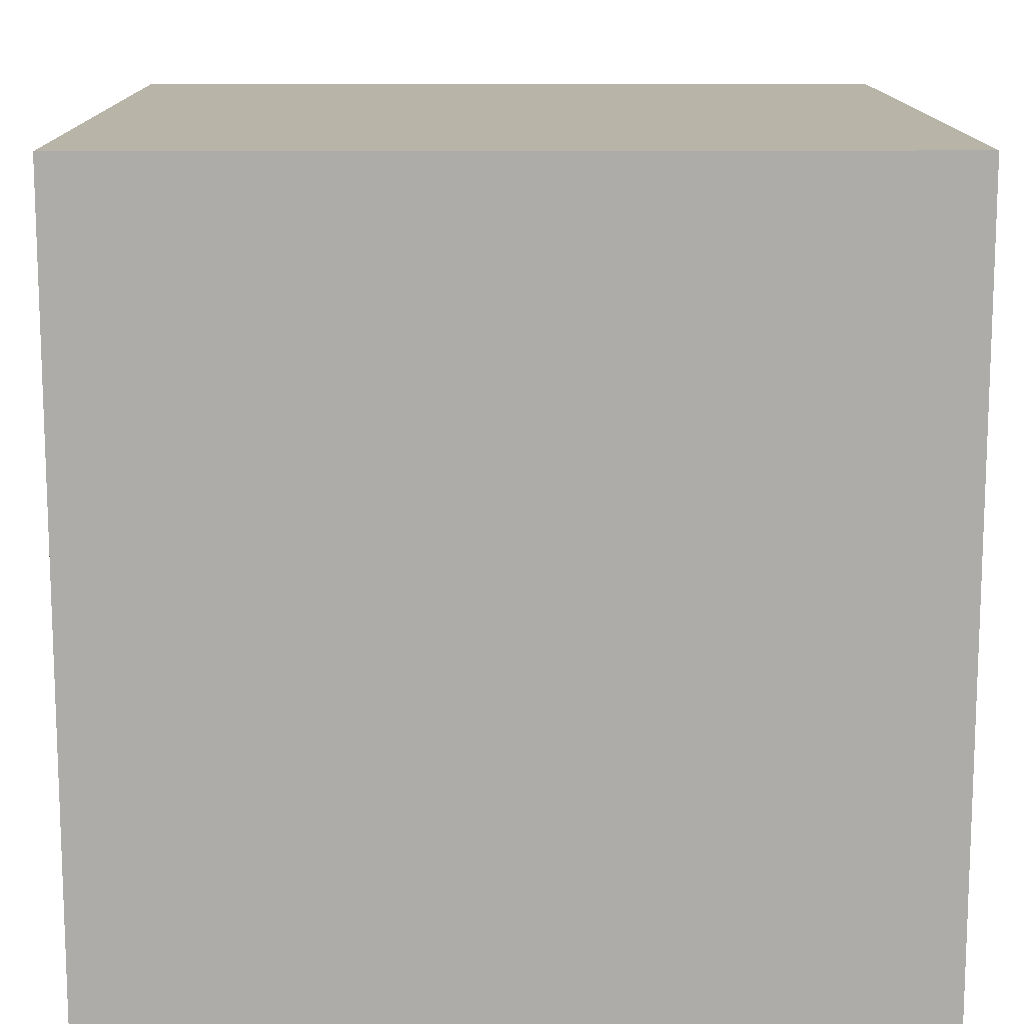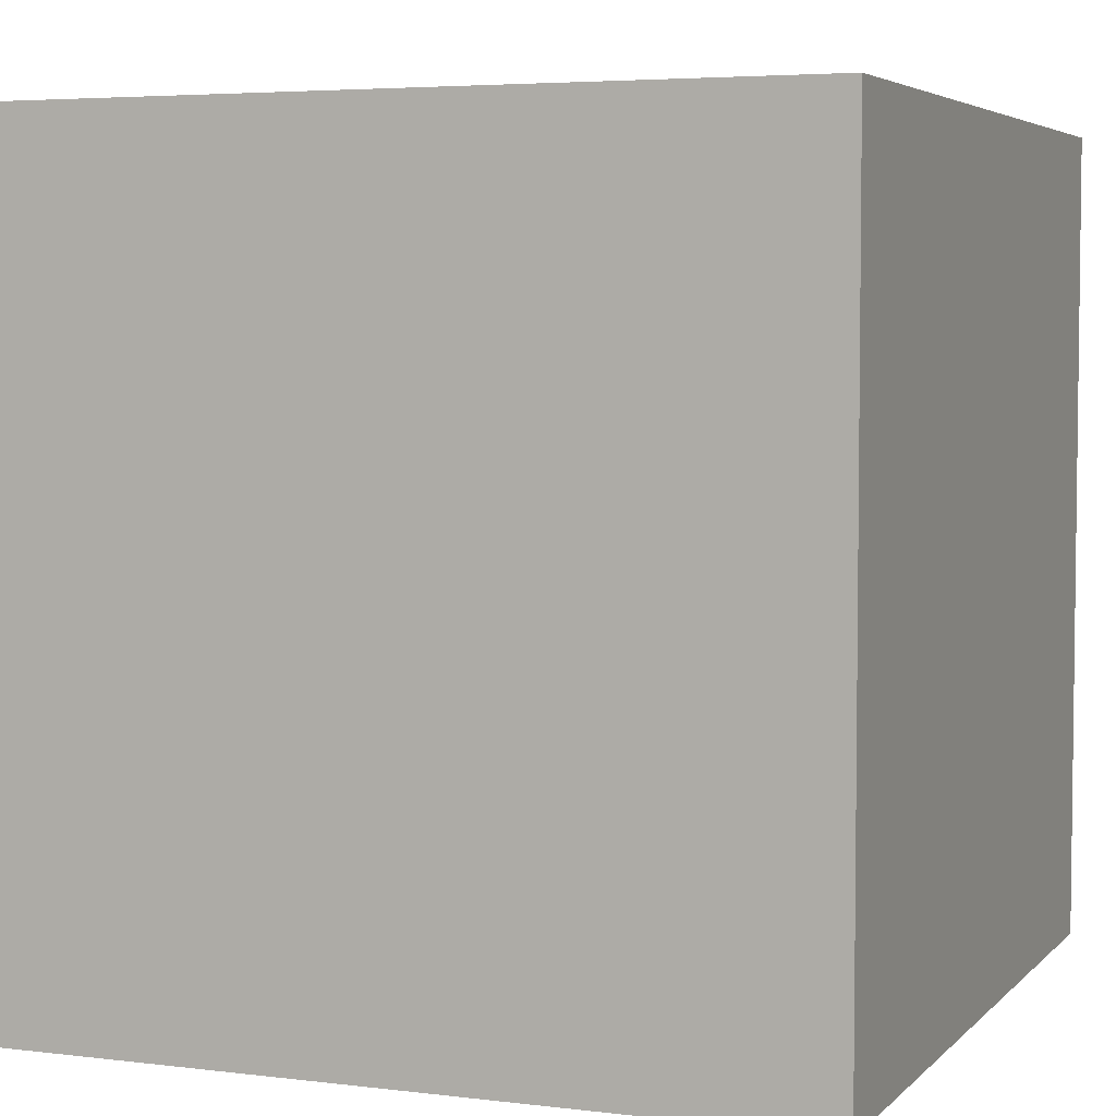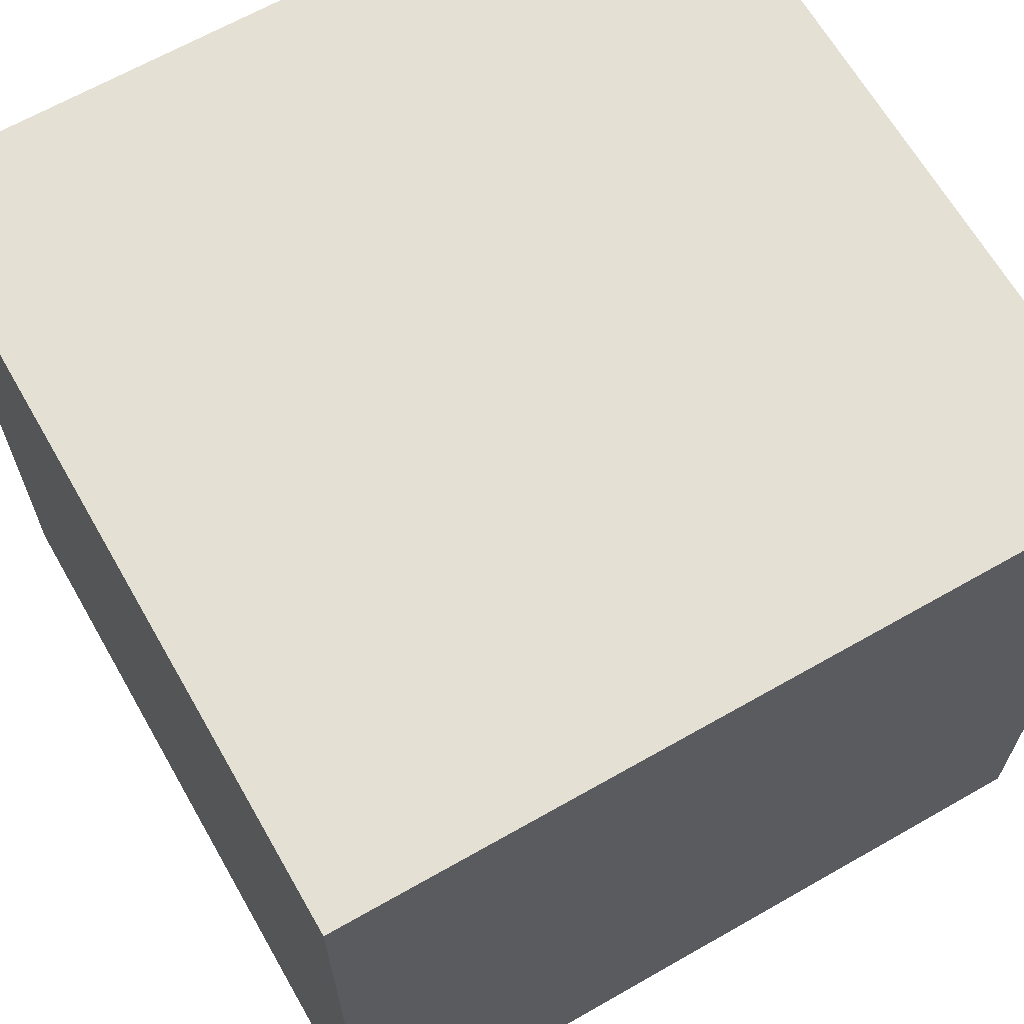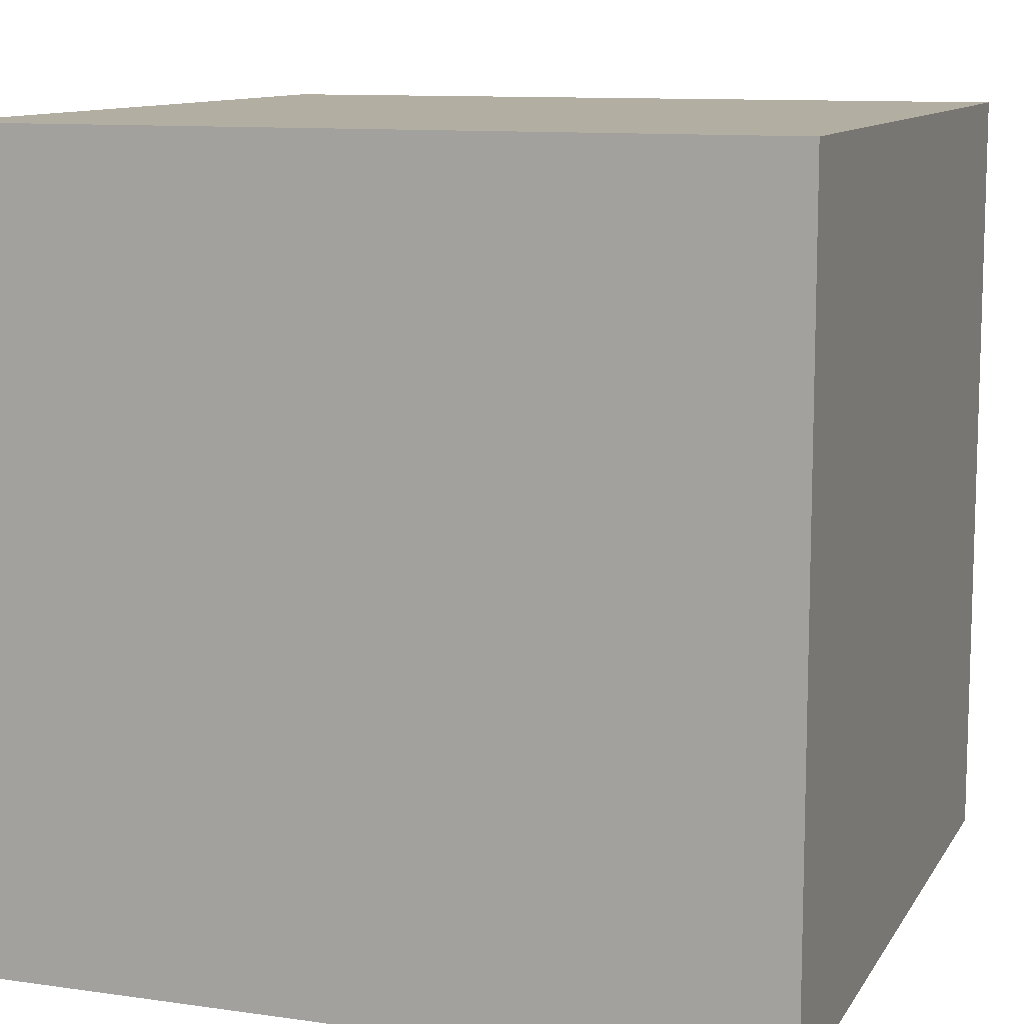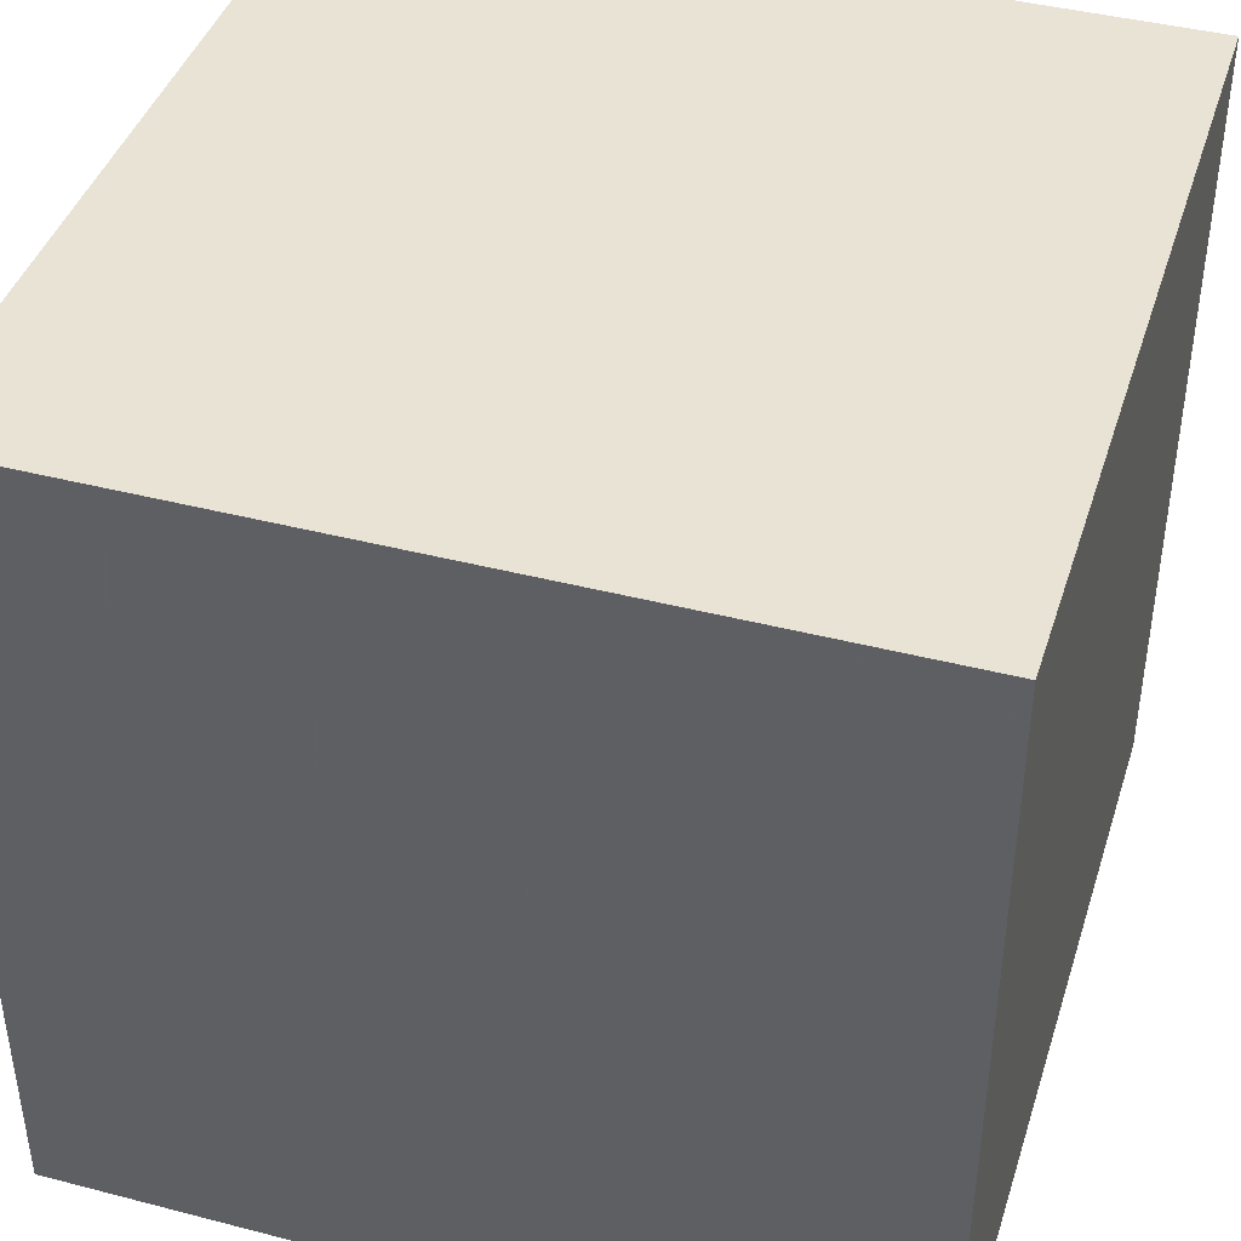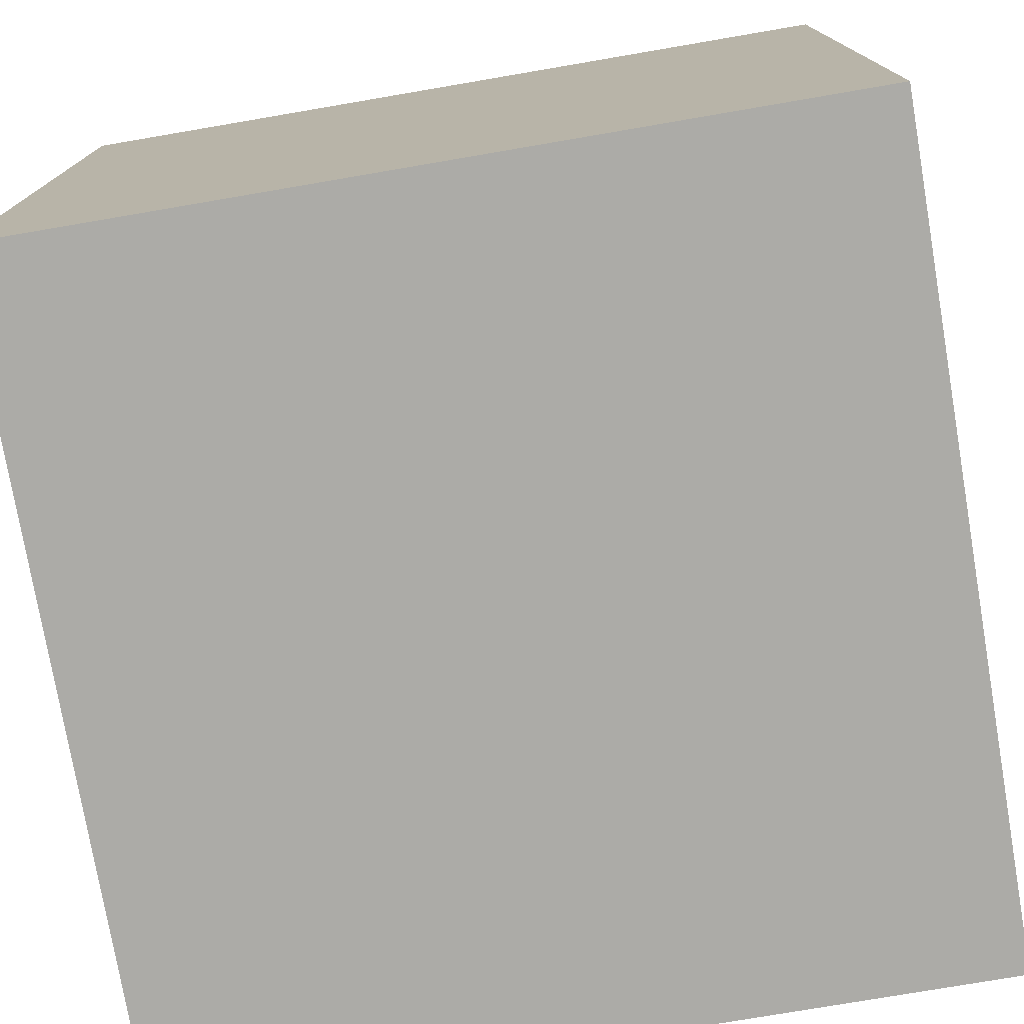
<metadata>
{"format":"obj","ext":"obj","renderer":"f3d","projection":"perspective","resolution":1024,"background":"white","views":[{"elev":13.1,"azim":-0.6,"up":"+Y"},{"elev":4.6,"azim":-68.3,"up":"+Y"},{"elev":65.8,"azim":60.2,"up":"+Y"},{"elev":10.8,"azim":19.5,"up":"+Y"},{"elev":42.0,"azim":-72.7,"up":"+Z"},{"elev":-76.3,"azim":9.7,"up":"+Z"}]}
</metadata>
<code>
v -1  0 -1
v -1  0  1
v  1  0  1
v  1  0 -1
v -1  2 -1
v -1  2  1
v  1  2  1
v  1  2 -1
f 4 3 2 1
f 5 6 7 8
f 1 2 6 5
f 2 3 7 6
f 3 4 8 7
f 4 1 5 8

</code>
